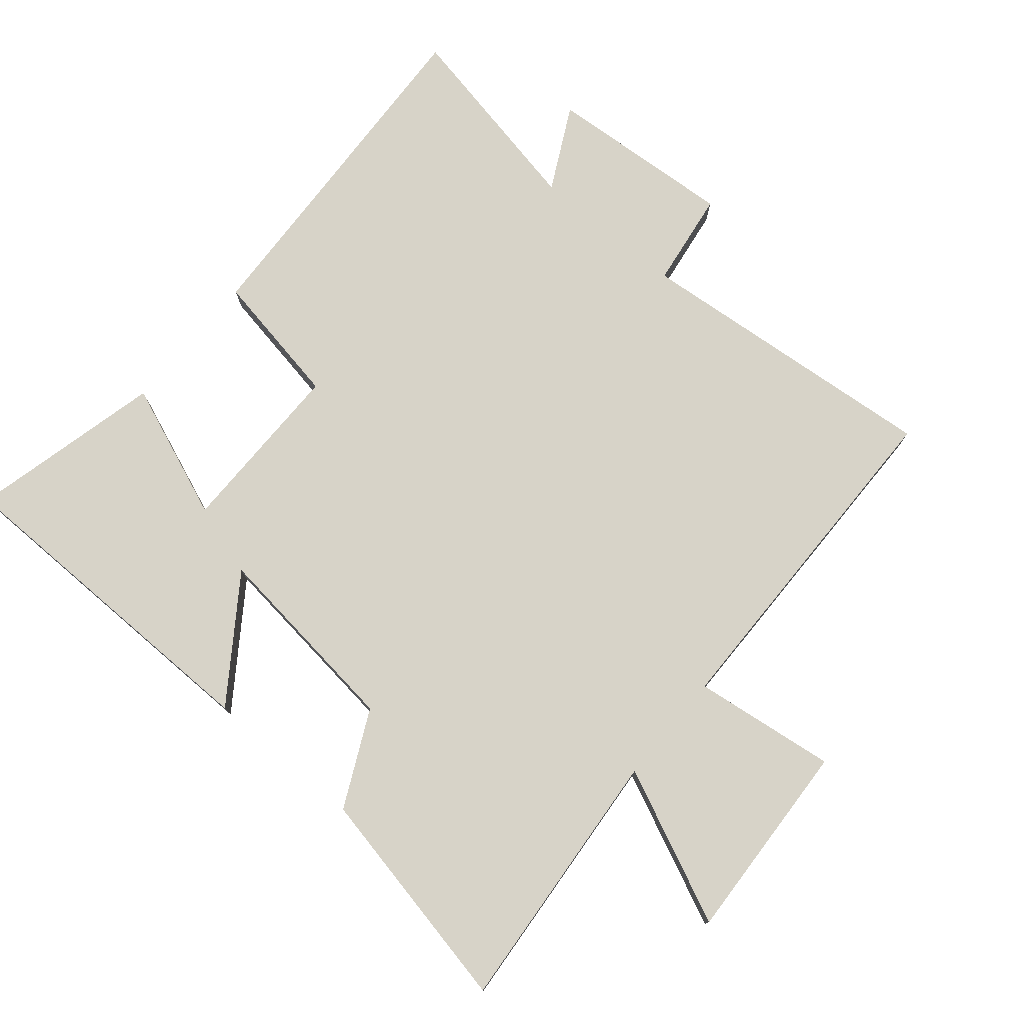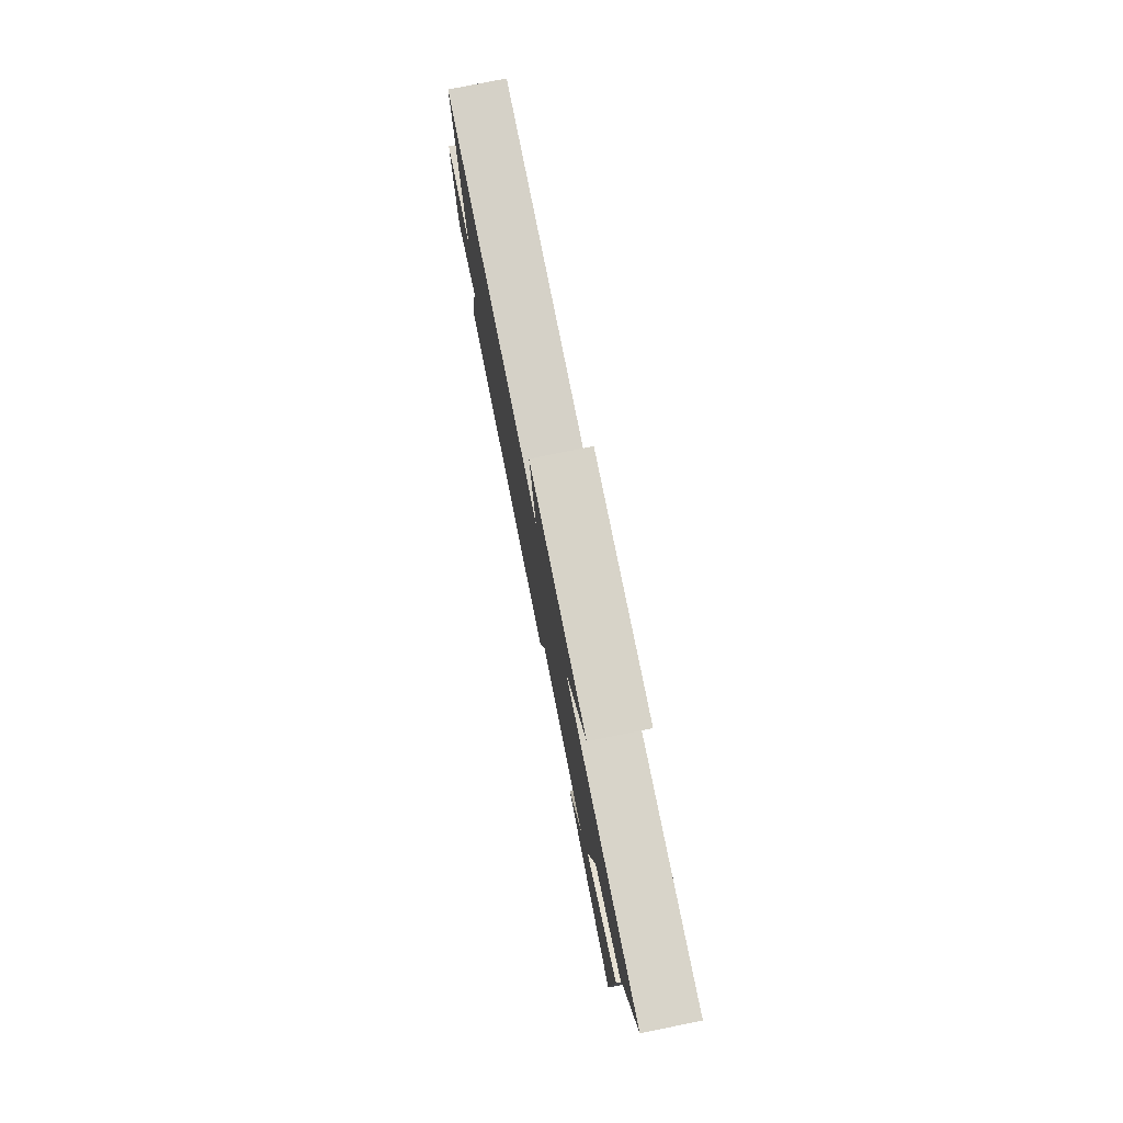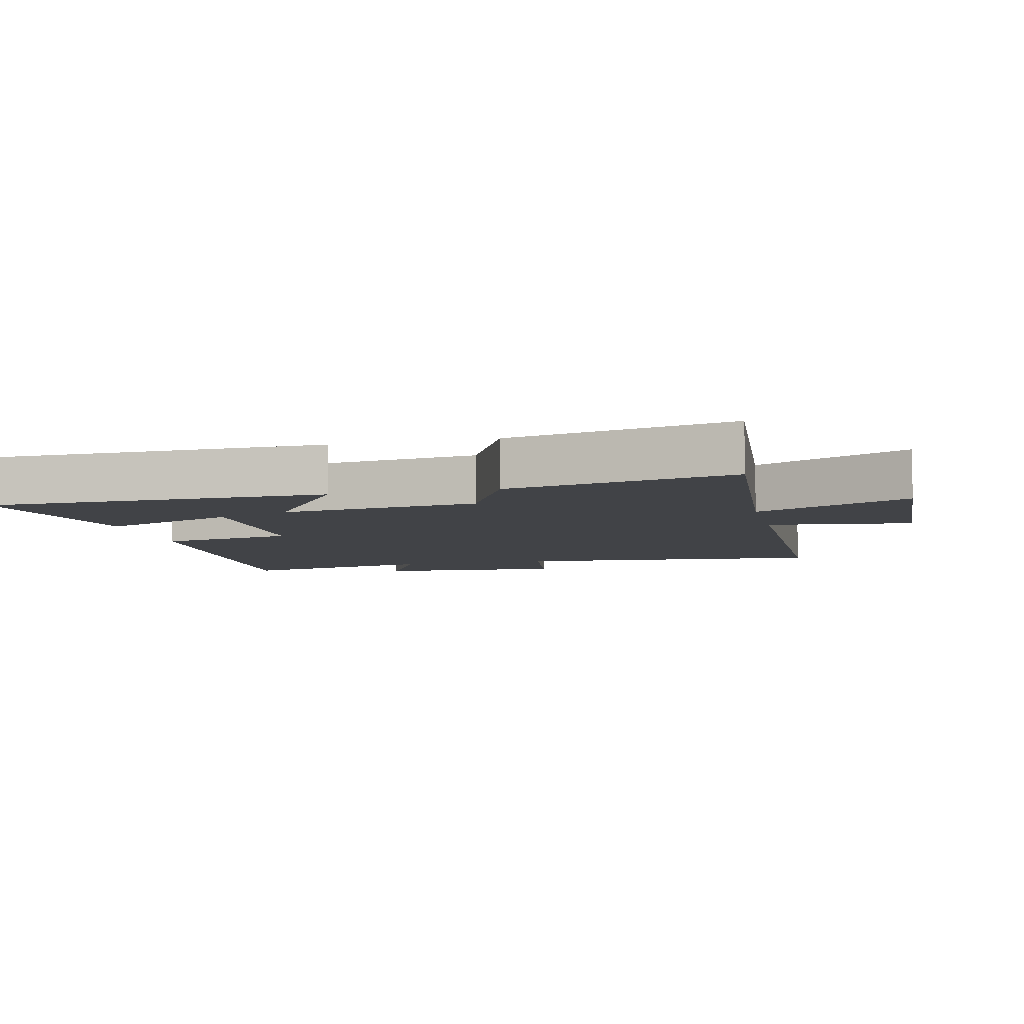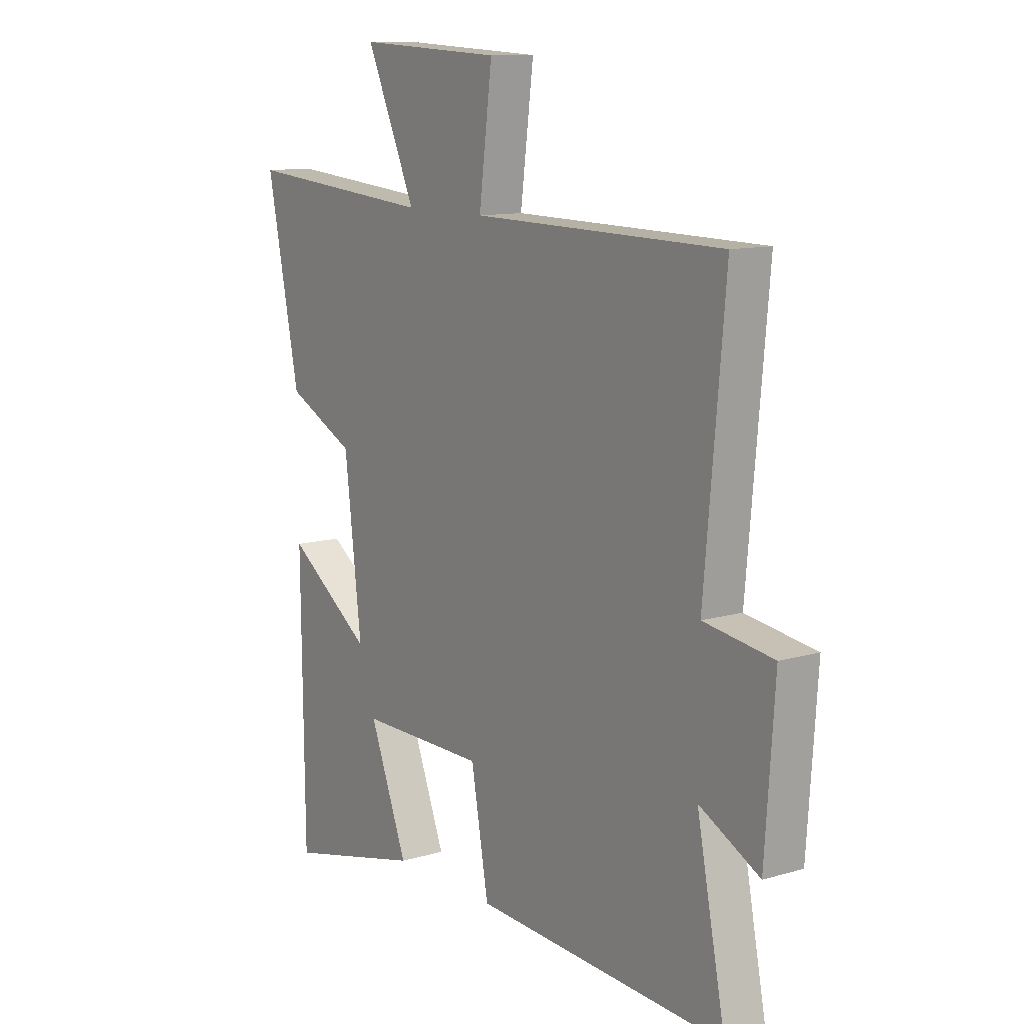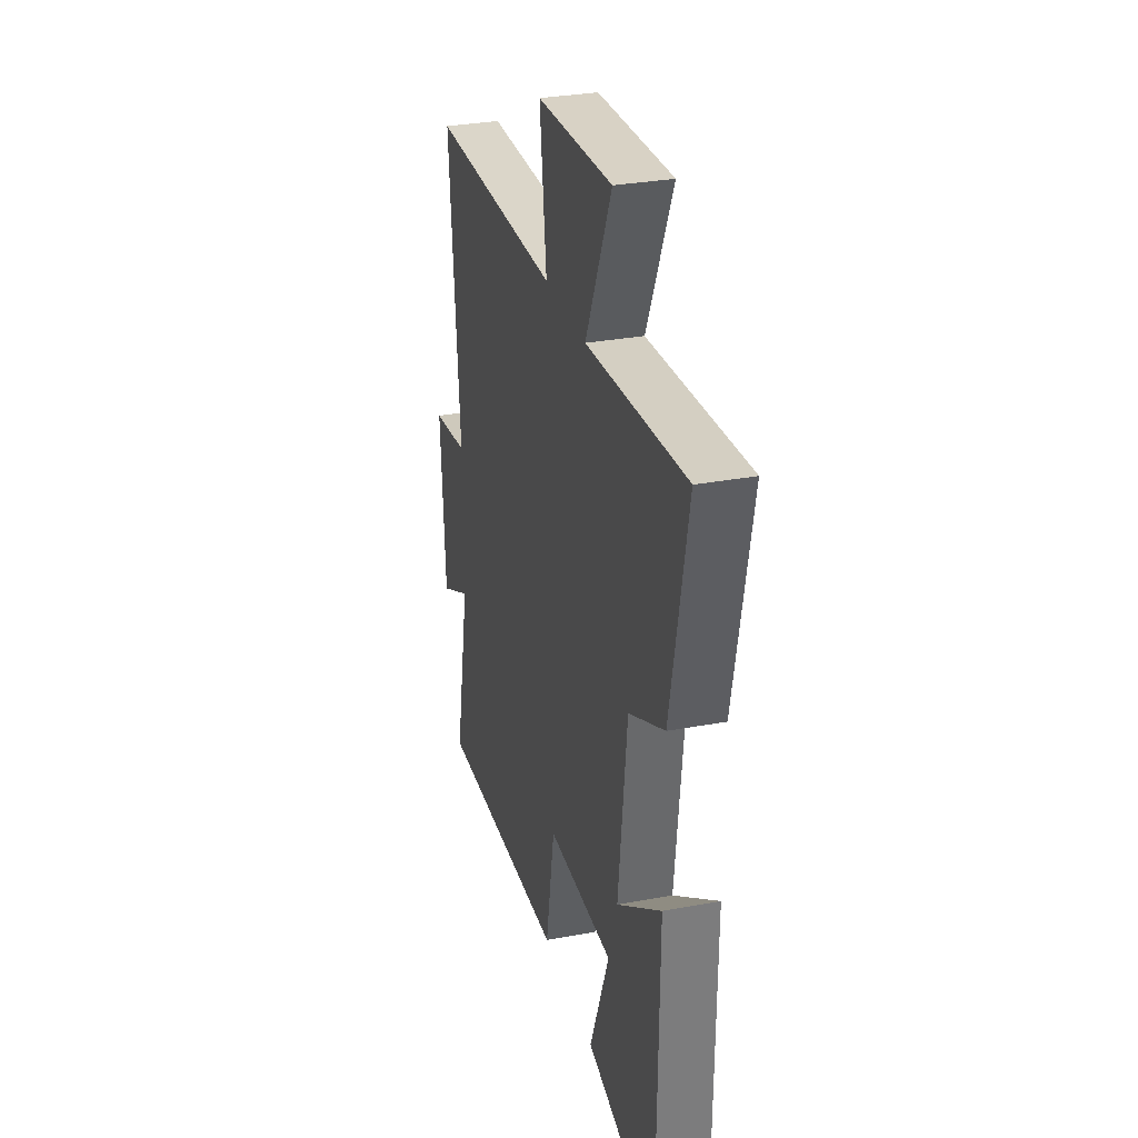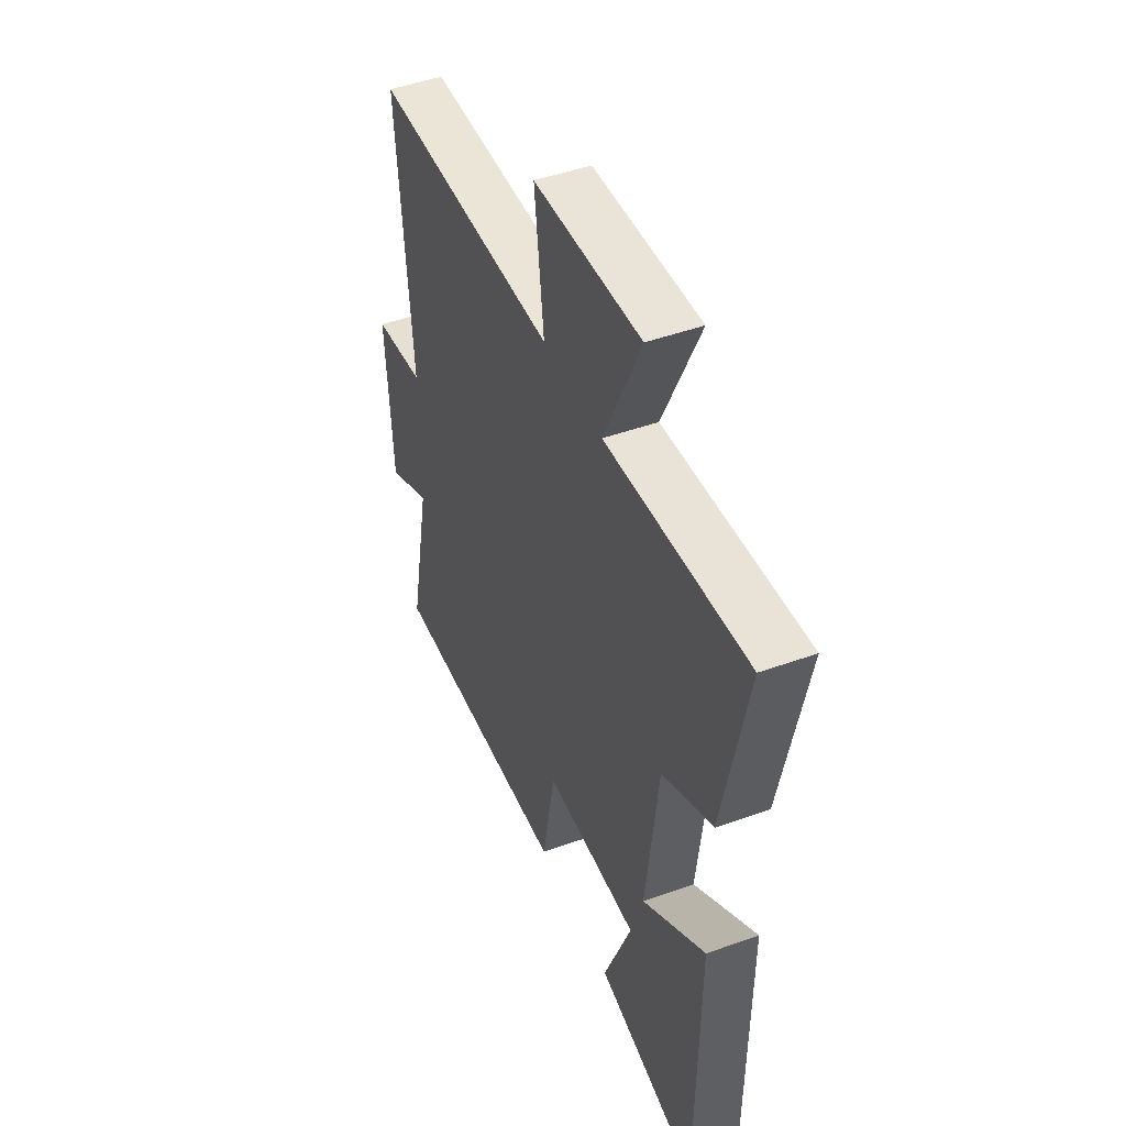
<metadata>
{"format":"obj","ext":"obj","renderer":"f3d","projection":"perspective","resolution":1024,"background":"white","views":[{"elev":76.6,"azim":-50.0,"up":"+Y"},{"elev":79.6,"azim":-101.3,"up":"+Z"},{"elev":-6.9,"azim":-76.8,"up":"+Y"},{"elev":11.4,"azim":54.7,"up":"+Z"},{"elev":30.7,"azim":-105.0,"up":"+Z"},{"elev":46.9,"azim":-112.2,"up":"+Z"}]}
</metadata>
<code>
v 0.561 0.07 -0.526
v 0.025 0.07 -0.5
v -0.012 0.07 -0.293
v -0.282 0.07 -0.293
v -0.201 0.07 -0.5
v -0.494 0.07 -0.571
v -0.5 0.07 -0.055
v -0.318 0.07 -0.182
v -0.354 0.07 0.12
v -0.5 0.07 0.191
v -0.57 0.07 0.534
v -0.163 0.07 0.5
v -0.269 0.07 0.734
v 0.039 0.07 0.718
v 0.011 0.07 0.5
v 0.543 0.07 0.493
v 0.5 0.07 0.022
v 0.647 0.07 0.001
v 0.627 0.07 -0.285
v 0.5 0.07 -0.22
v 0.561 0 -0.526
v 0.025 0 -0.5
v -0.012 0 -0.293
v -0.282 0 -0.293
v -0.201 0 -0.5
v -0.494 0 -0.571
v -0.5 0 -0.055
v -0.318 0 -0.182
v -0.354 0 0.12
v -0.5 0 0.191
v -0.57 0 0.534
v -0.163 0 0.5
v -0.269 0 0.734
v 0.039 0 0.718
v 0.011 0 0.5
v 0.543 0 0.493
v 0.5 0 0.022
v 0.647 0 0.001
v 0.627 0 -0.285
v 0.5 0 -0.22
f 17 18 19 20
f 15 16 17
f 15 17 20
f 12 13 14 15
f 12 15 20 1
f 9 10 11 12
f 8 9 12
f 6 7 8
f 4 5 6
f 4 6 8
f 3 4 8 12
f 1 2 3
f 1 3 12
f 40 39 38 37
f 37 36 35
f 40 37 35
f 35 34 33 32
f 21 40 35 32
f 32 31 30 29
f 32 29 28
f 28 27 26
f 26 25 24
f 28 26 24
f 32 28 24 23
f 23 22 21
f 32 23 21
f 1 21 22 2
f 2 22 23 3
f 3 23 24 4
f 4 24 25 5
f 5 25 26 6
f 6 26 27 7
f 7 27 28 8
f 8 28 29 9
f 9 29 30 10
f 10 30 31 11
f 11 31 32 12
f 12 32 33 13
f 13 33 34 14
f 14 34 35 15
f 15 35 36 16
f 16 36 37 17
f 17 37 38 18
f 18 38 39 19
f 19 39 40 20
f 20 40 21 1

</code>
